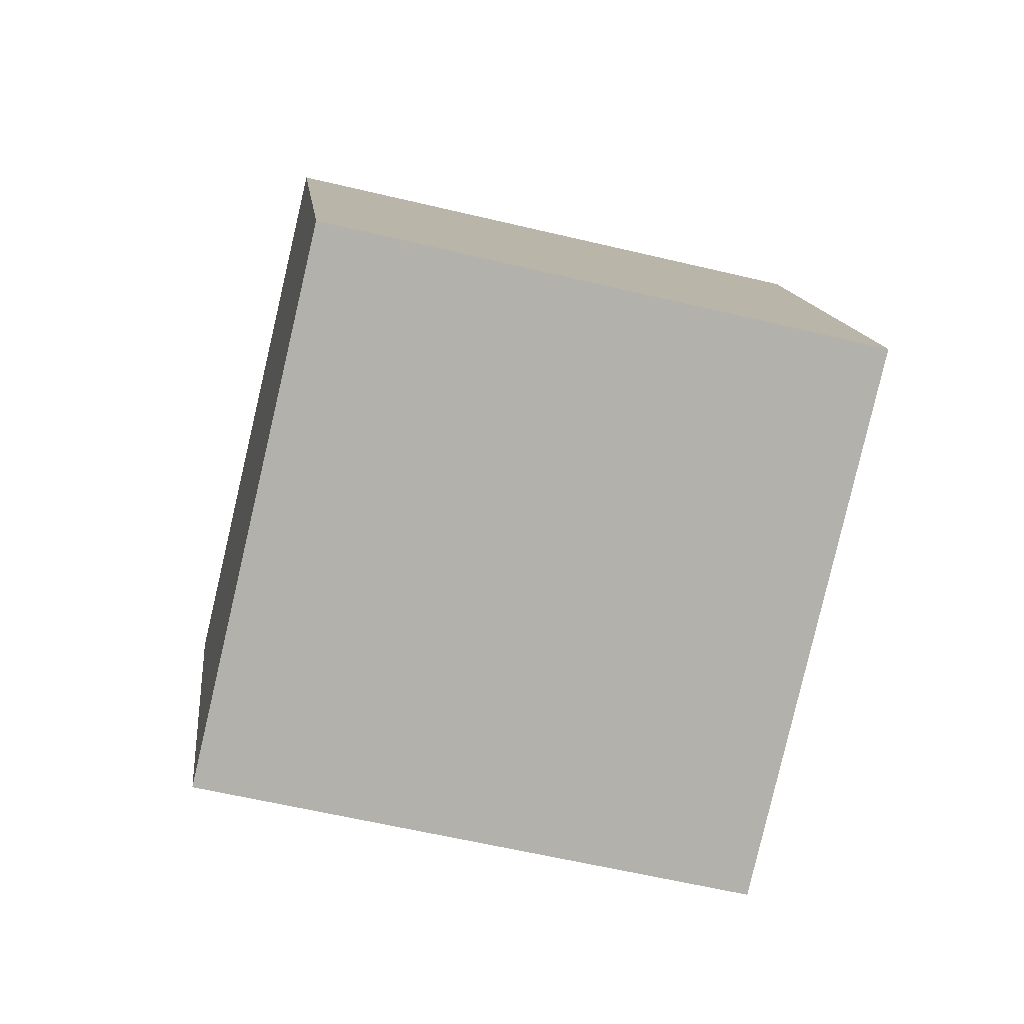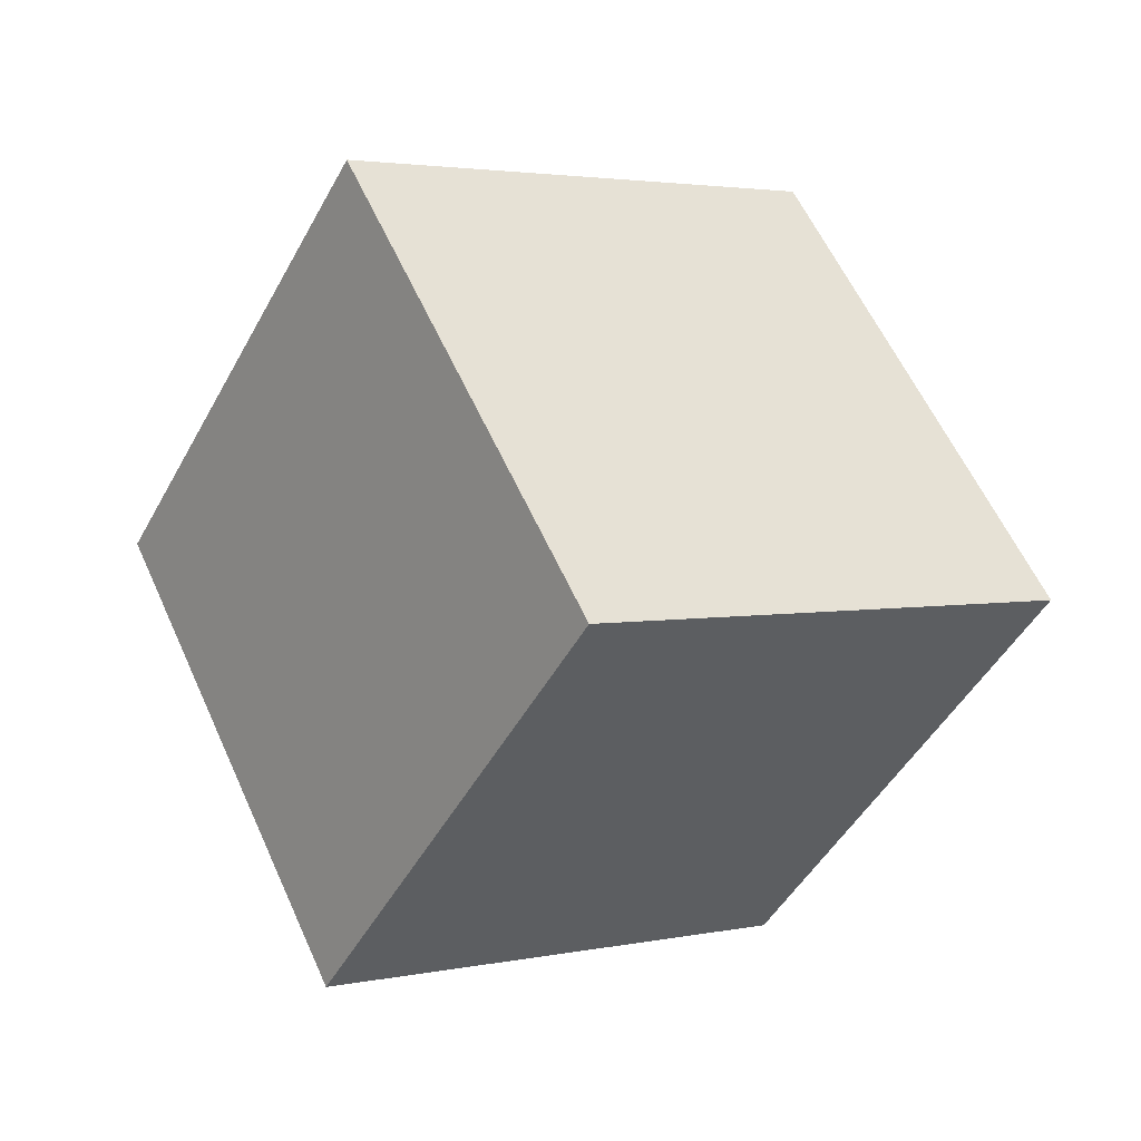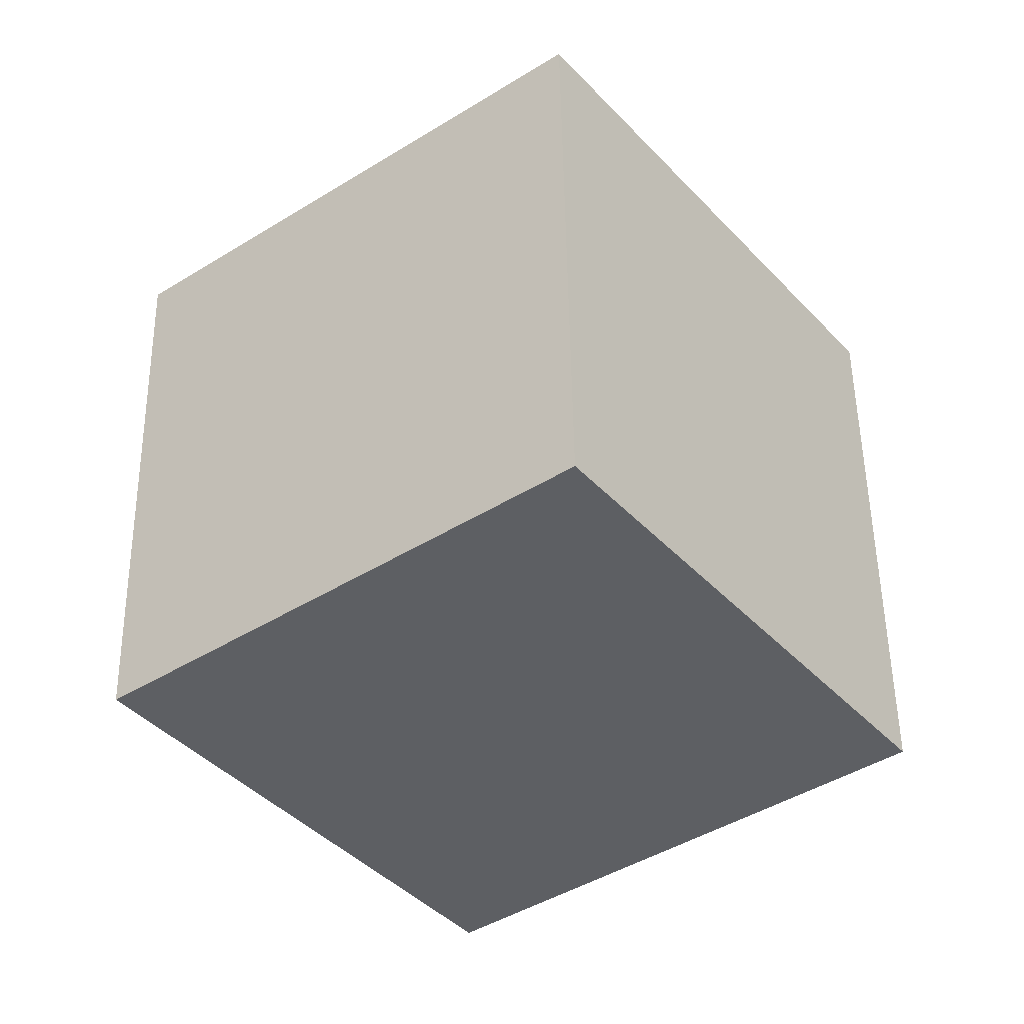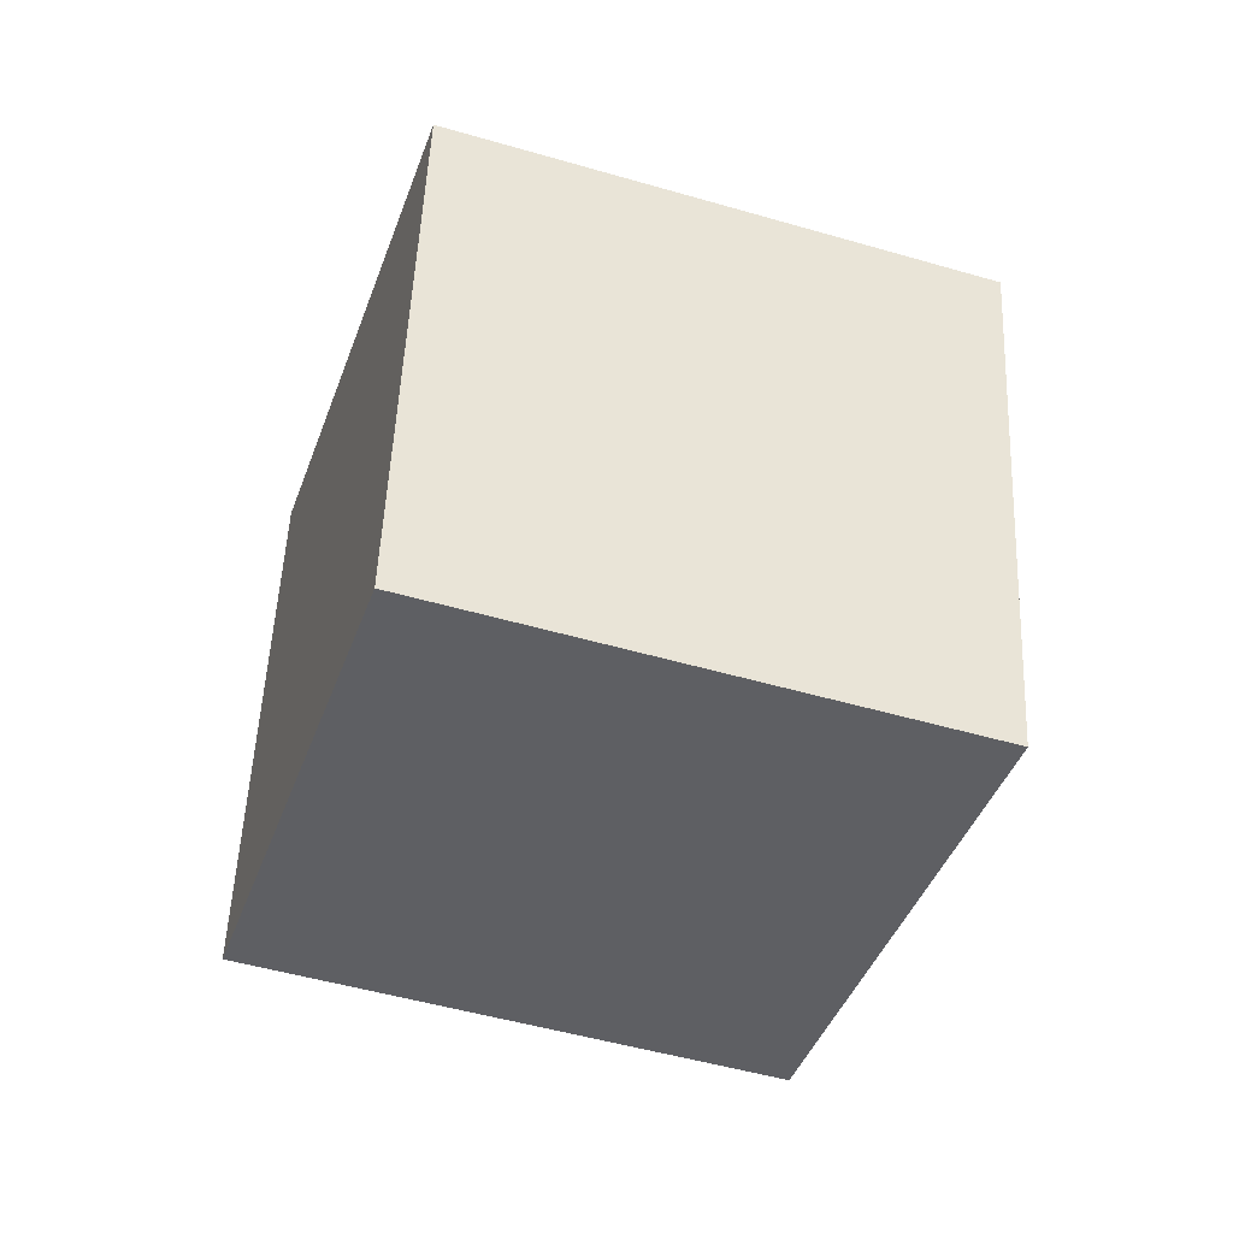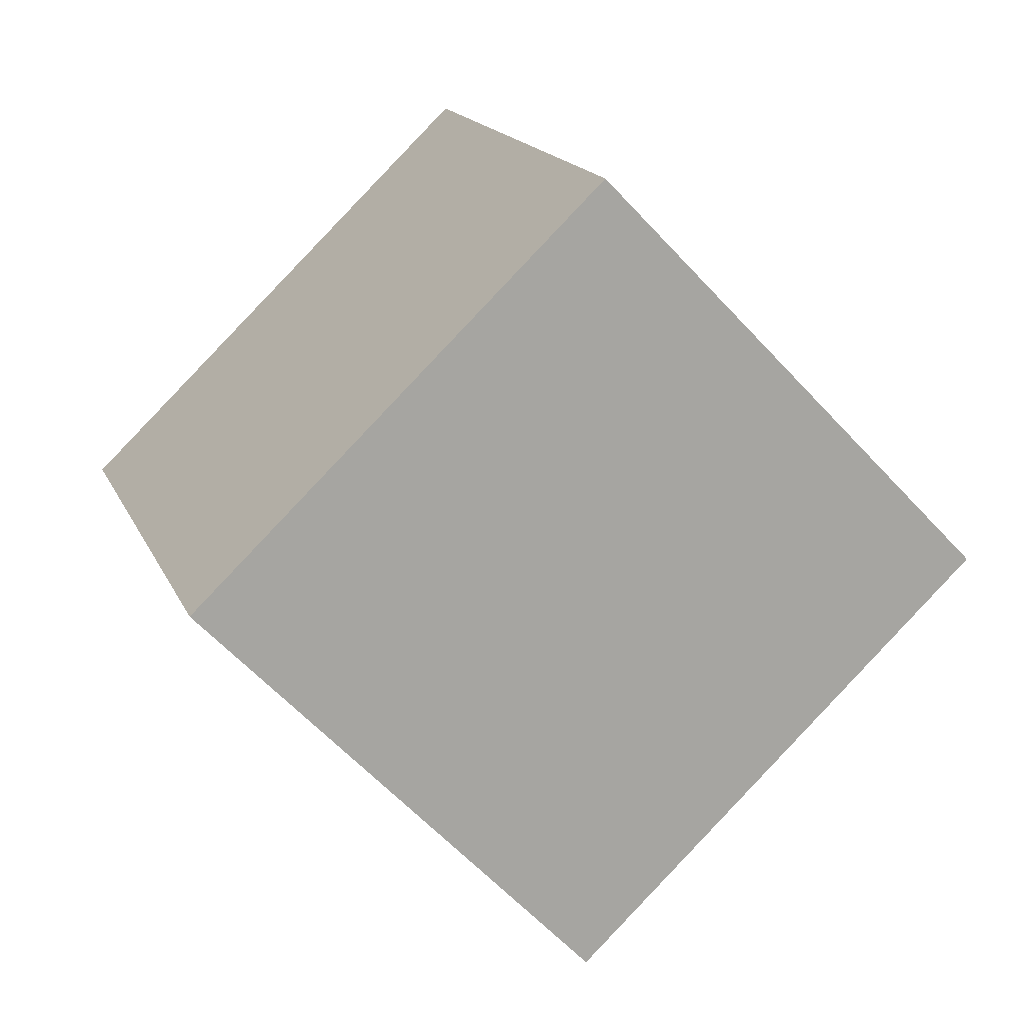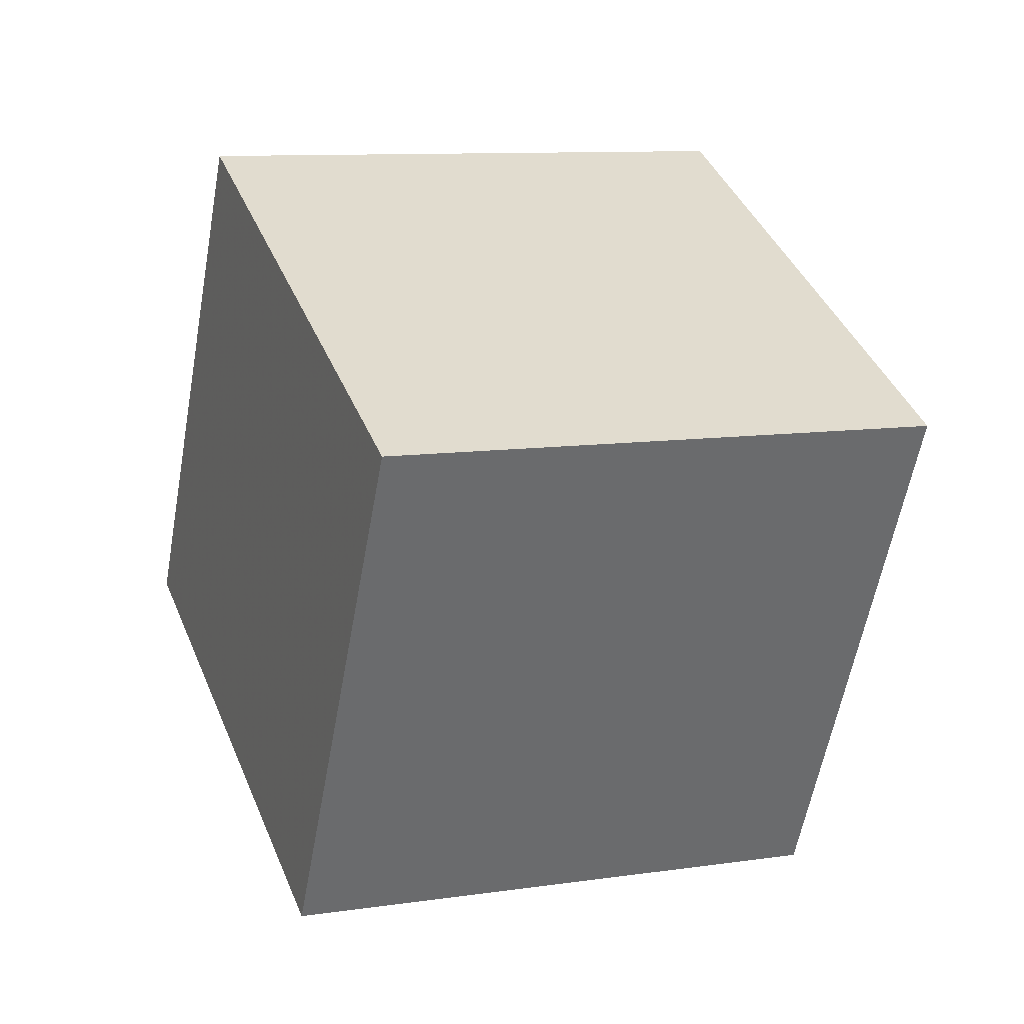
<metadata>
{"format":"obj","ext":"obj","renderer":"f3d","projection":"perspective","resolution":1024,"background":"white","views":[{"elev":21.0,"azim":33.3,"up":"+Y"},{"elev":74.9,"azim":-30.1,"up":"+Z"},{"elev":-57.2,"azim":165.1,"up":"+Y"},{"elev":14.4,"azim":76.0,"up":"+Z"},{"elev":-71.7,"azim":-98.8,"up":"+Y"},{"elev":48.1,"azim":18.5,"up":"+Y"}]}
</metadata>
<code>
v 5.085 -8.249 -8.781
v -2.74 -5.856 -3.033
v 5.967 1.317 -11.56
v -1.858 3.709 -5.813
v 11.25 -6.58 -1.085
v 3.423 -4.188 4.663
v 12.13 2.985 -3.865
v 4.305 5.377 1.883
f 2 4 1
f 5 2 1
f 1 4 3
f 3 5 1
f 2 8 4
f 6 2 5
f 6 8 2
f 4 8 3
f 7 5 3
f 3 8 7
f 7 6 5
f 8 6 7

</code>
